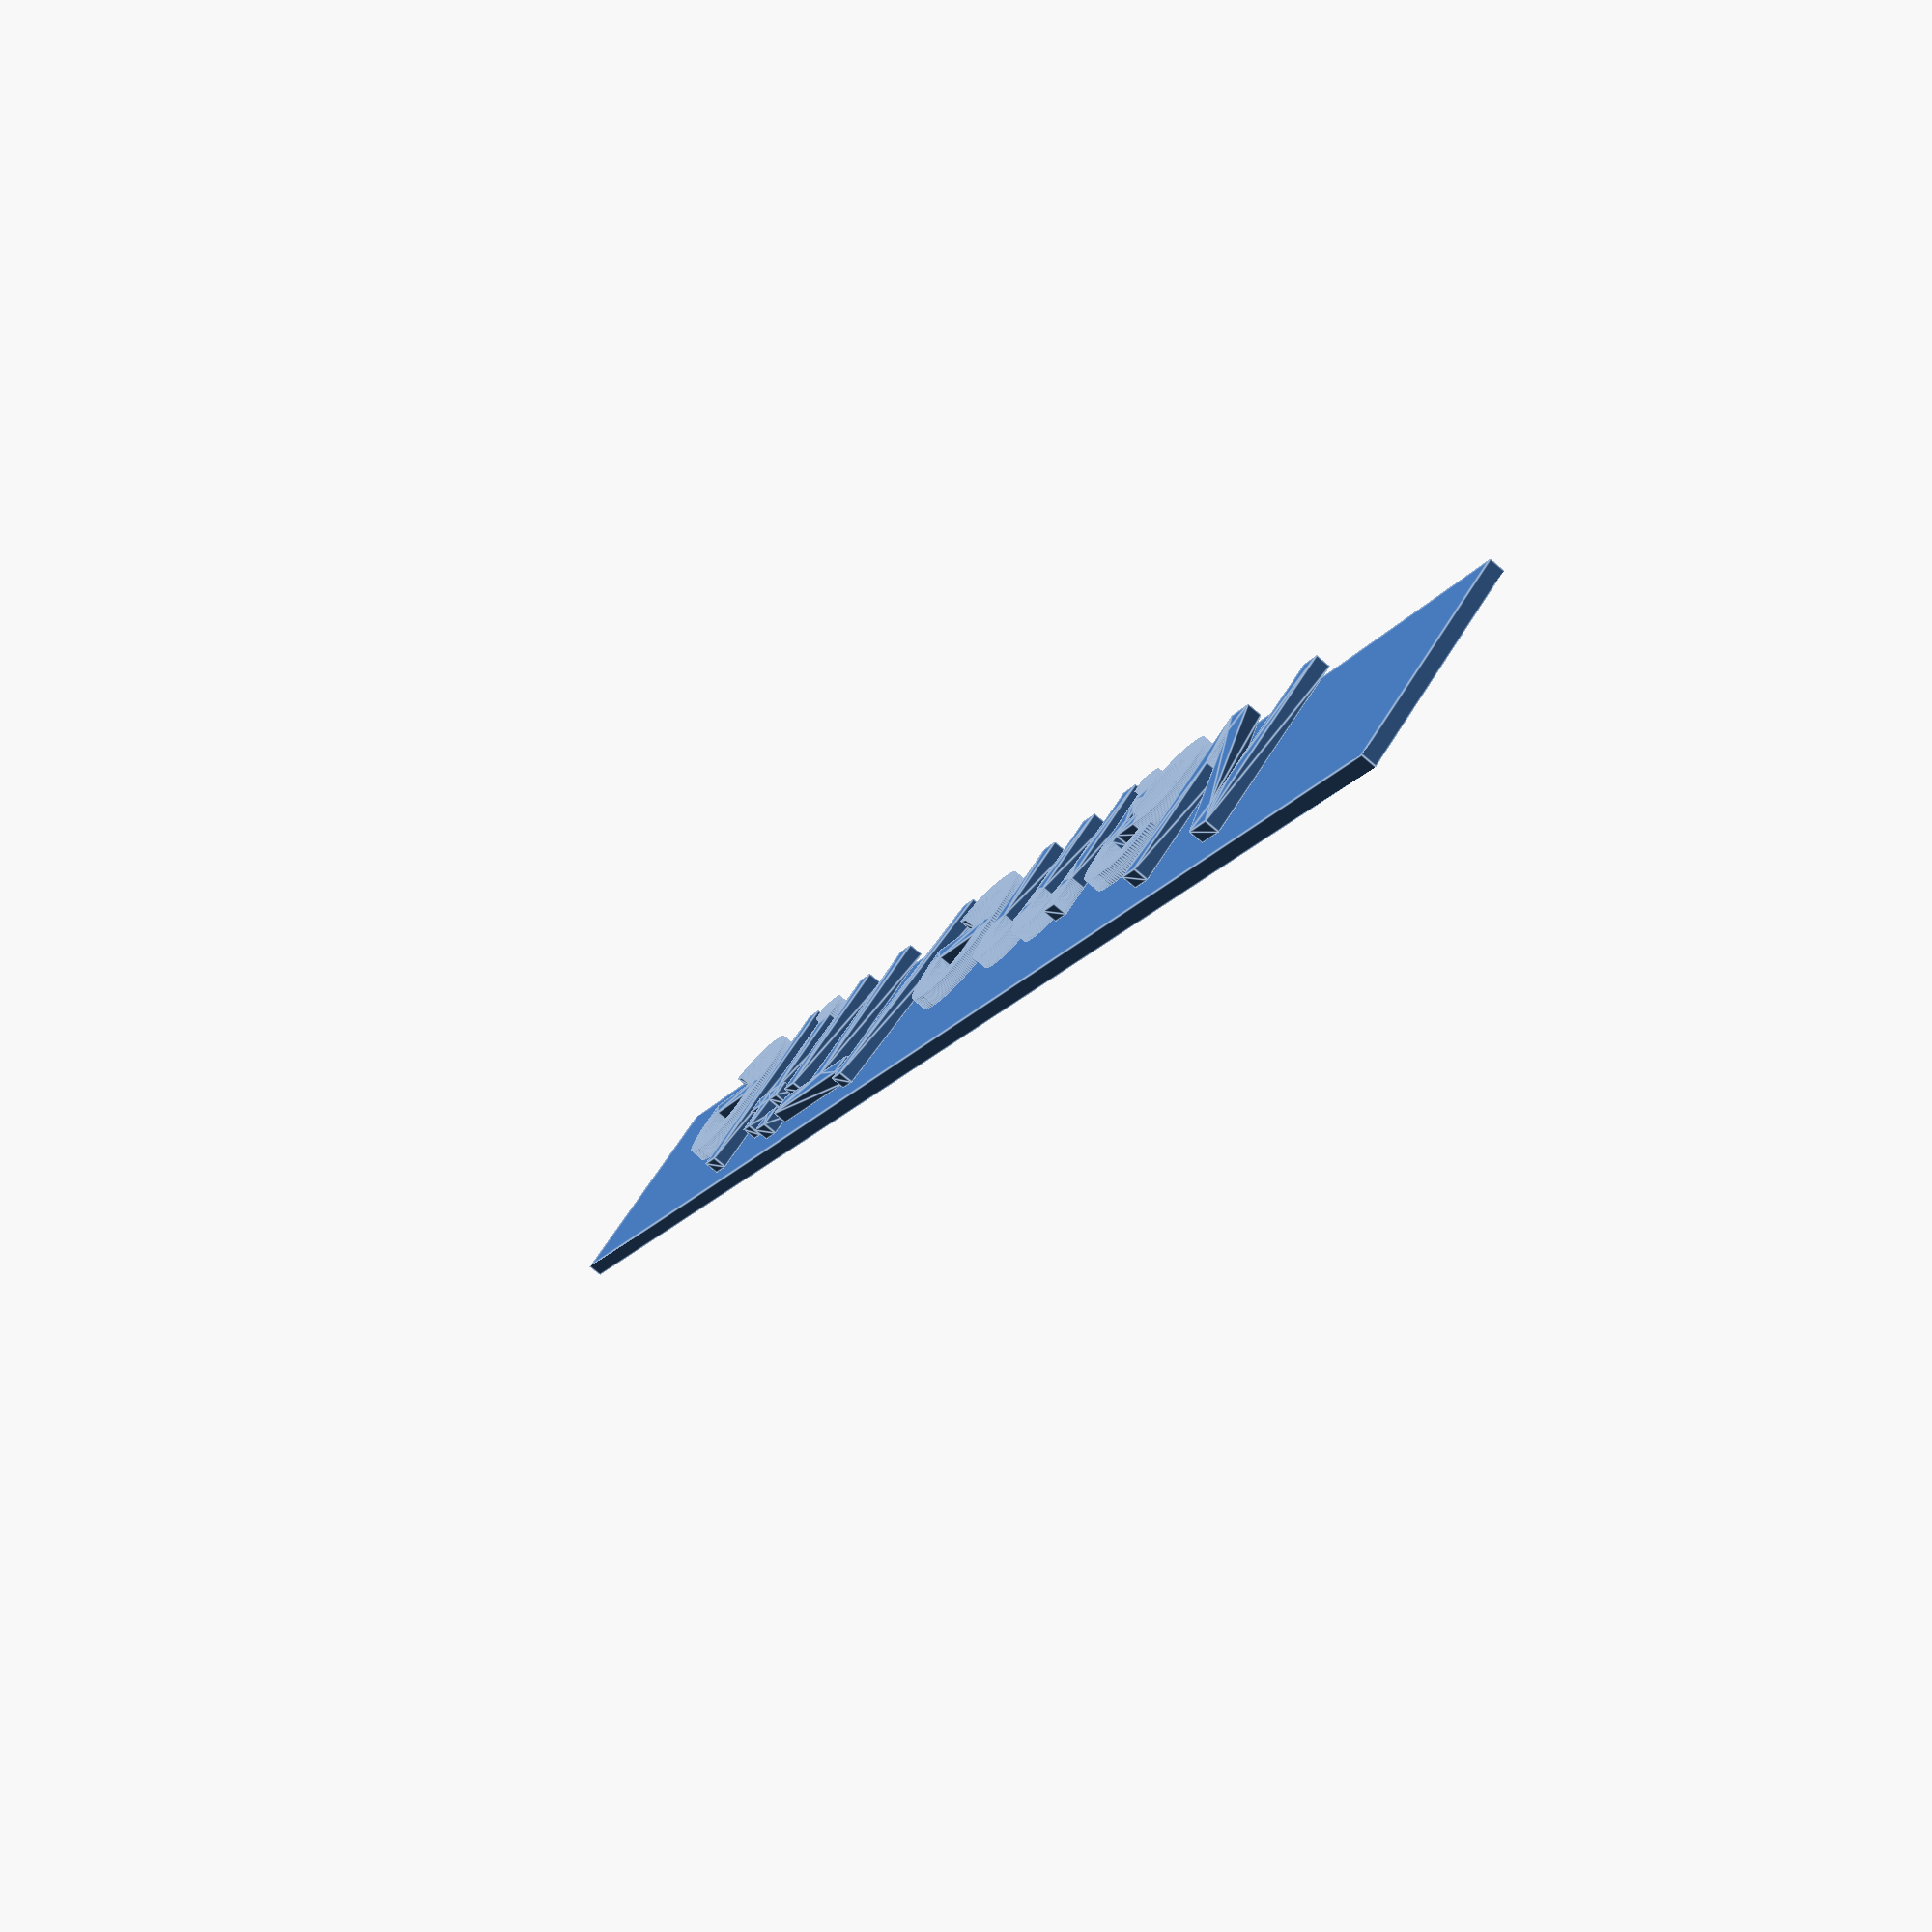
<openscad>
/* [Text] */

//	the words you want shown
name = "Name/Title";

//	how large do you want the text?
font_size = 11;	//	[1:11]

/*[advanced options]*/
//no negative numbers, just don't touch unless you know you know what your doing.
text_spacing = 1;

//set higer if you want higer res, lower if you want lower res.
fn = 200;
//CUSTOMIZER VARIABLES END

translate([0,0,-.8]) {
	cube([95.9, 11.9, .8],center=true);
}
linear_extrude(.8){
	text(name, size=font_size, halign ="center", valign = "center", spacing=text_spacing,$fn=fn);
}
</openscad>
<views>
elev=76.1 azim=231.2 roll=49.8 proj=p view=edges
</views>
